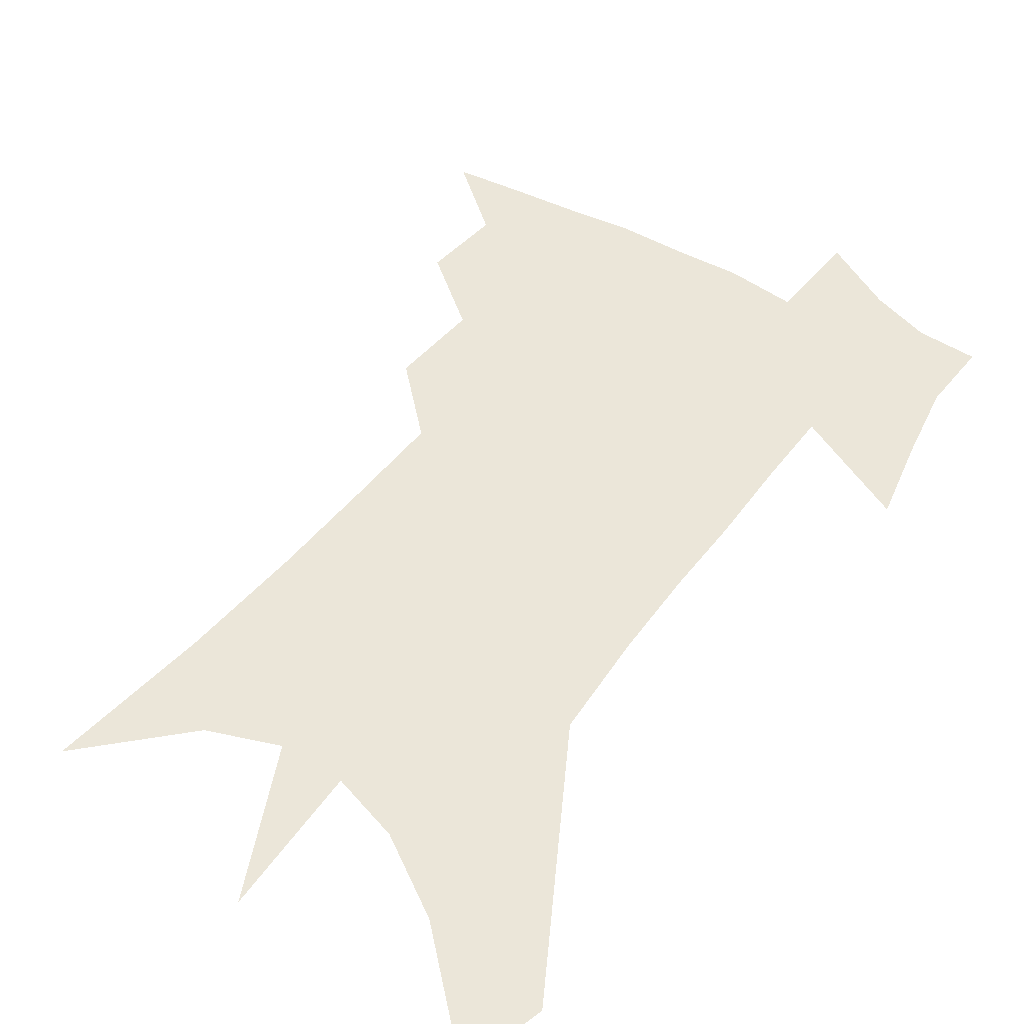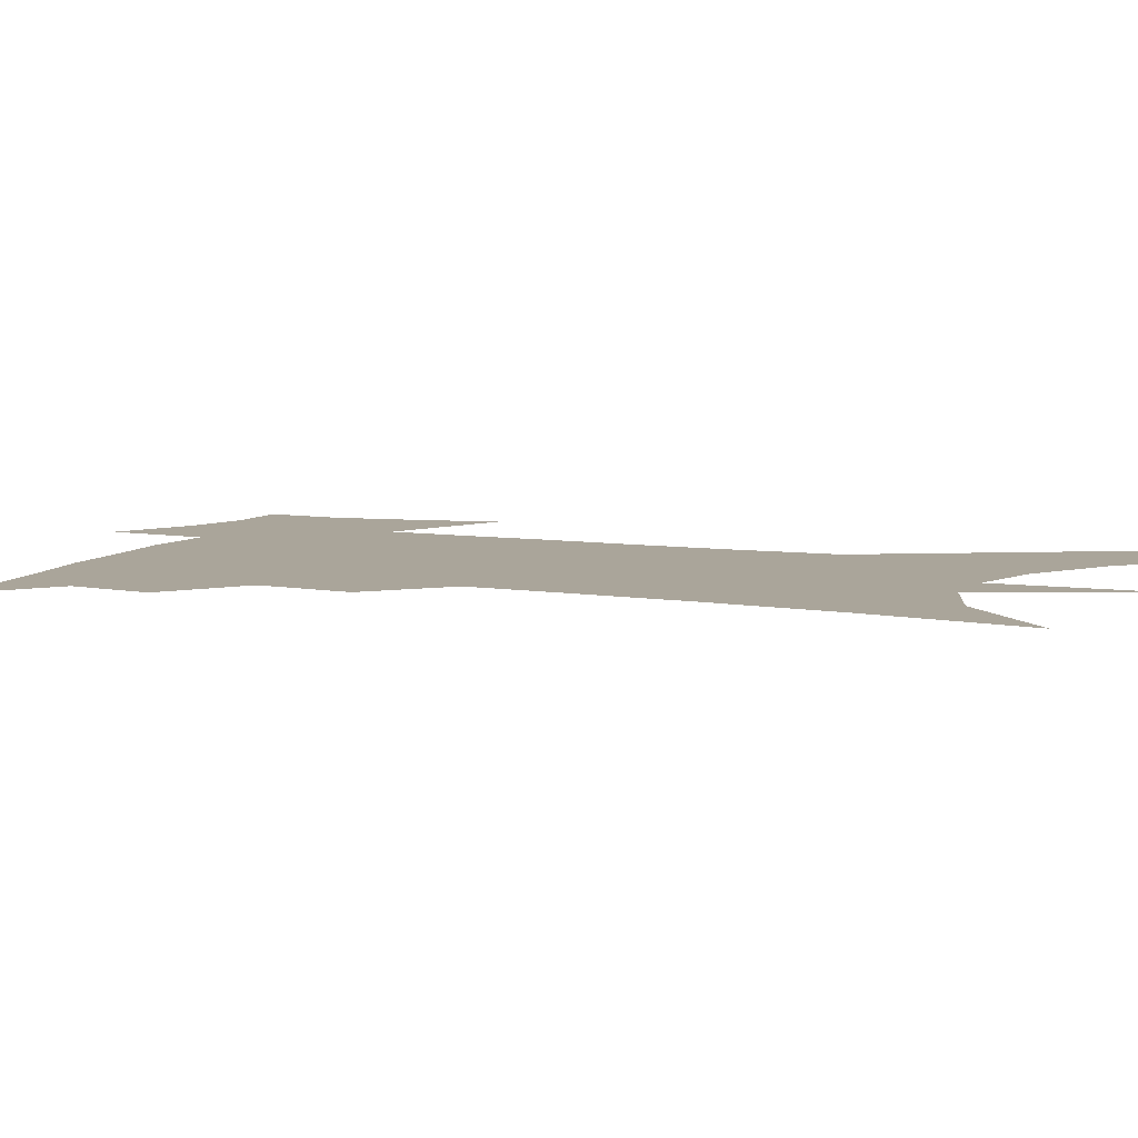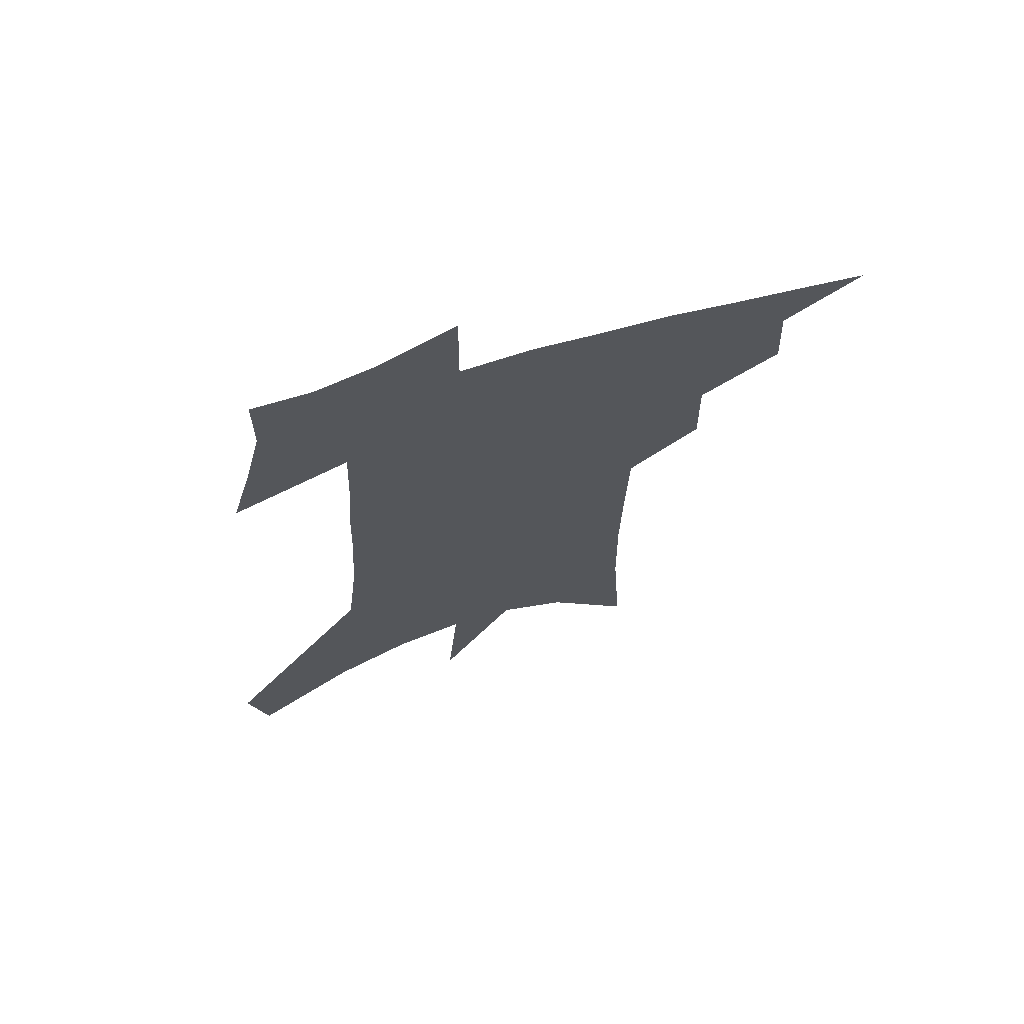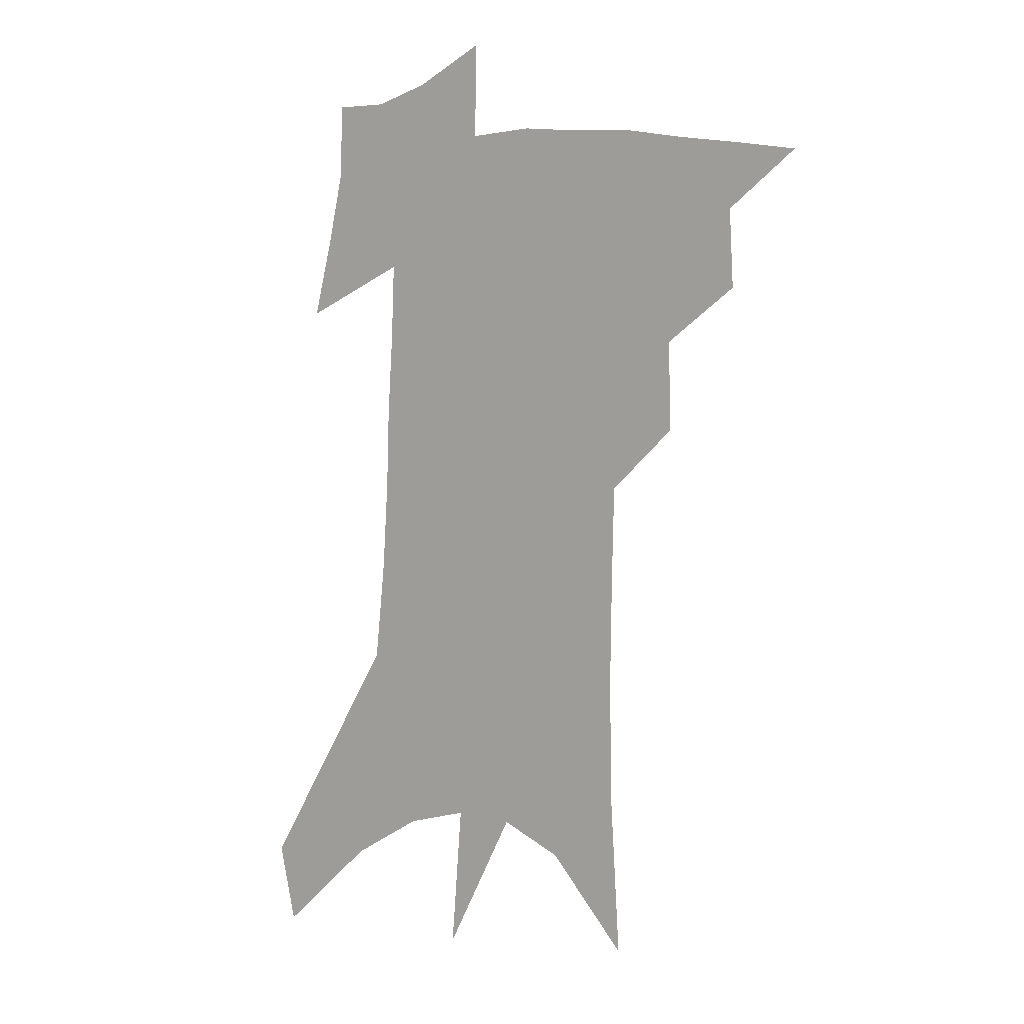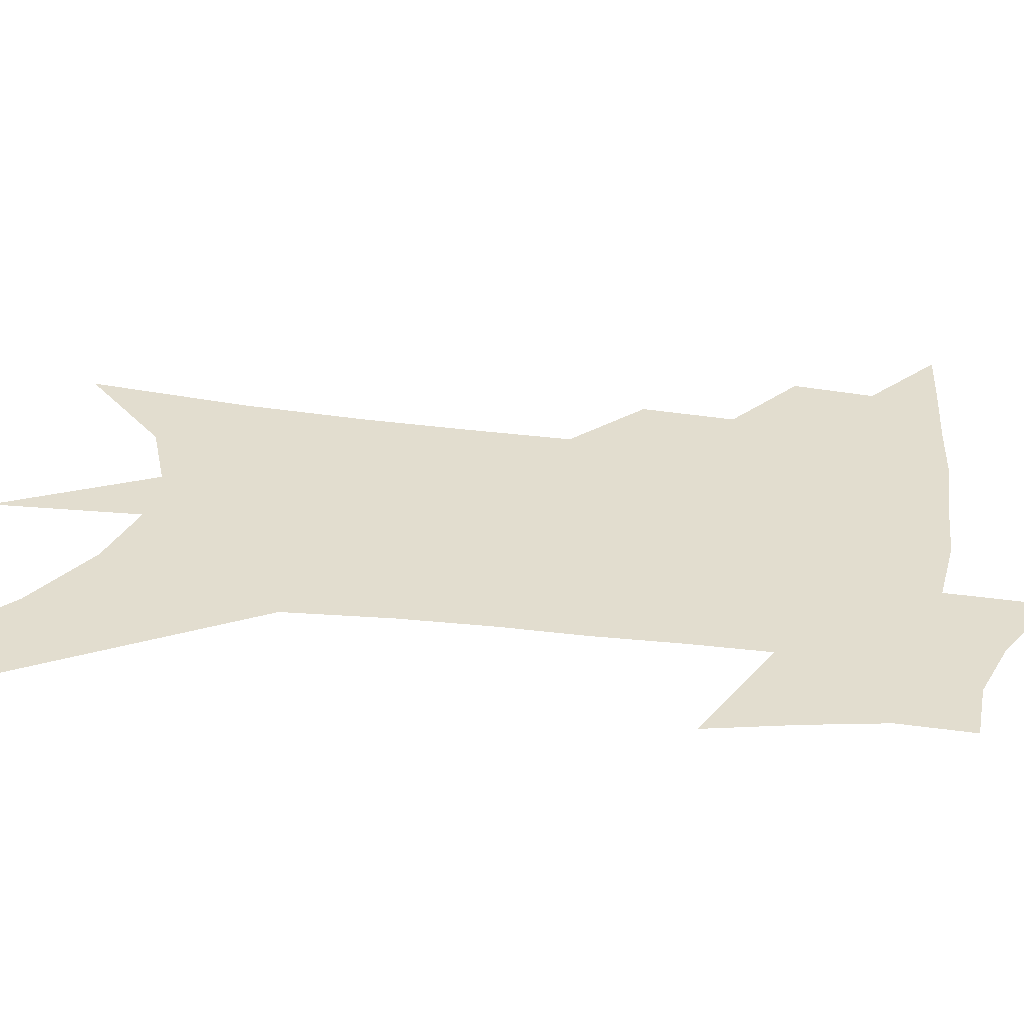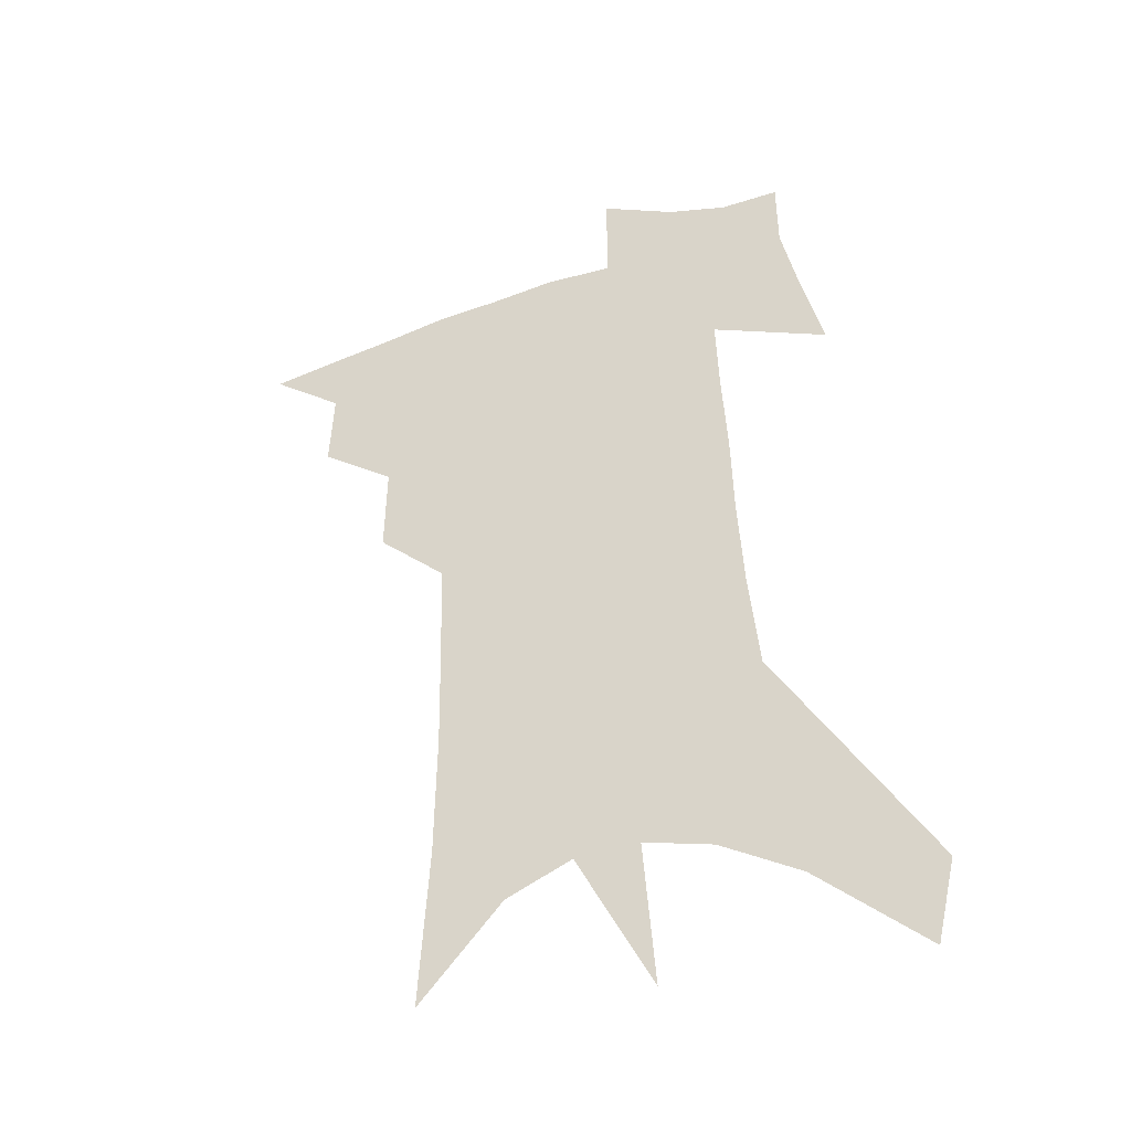
<metadata>
{"format":"obj","ext":"obj","renderer":"f3d","projection":"perspective","resolution":1024,"background":"white","views":[{"elev":46.8,"azim":36.8,"up":"+Z"},{"elev":7.6,"azim":-63.9,"up":"+Z"},{"elev":69.7,"azim":163.3,"up":"+Y"},{"elev":4.9,"azim":-143.0,"up":"+Y"},{"elev":34.9,"azim":101.2,"up":"+Z"},{"elev":-40.0,"azim":21.8,"up":"+Y"}]}
</metadata>
<code>
v 481.1 434.8 0
v 506.1 386.1 0
v 507.6 414.6 0
v 504.4 438.2 0
v 532.7 333.6 0
v 533.4 366.4 0
v 533 393.7 0
v 531.7 418.1 0
v 528.6 441.3 0
v 554.8 131.9 0
v 558.5 190.2 0
v 559.2 235.8 0
v 558.6 274.8 0
v 557.7 310.8 0
v 557.8 345 0
v 557.5 373.1 0
v 556.8 397.9 0
v 555 420.9 0
v 551.8 445 0
v 585 165.1 0
v 584.2 210.3 0
v 583.1 251 0
v 581.9 287.9 0
v 580.6 319.8 0
v 580.1 349.9 0
v 579.6 375.9 0
v 579.5 400.9 0
v 577.8 423.1 0
v 576.1 446.2 0
v 608.9 175.1 0
v 606.8 216.1 0
v 604.9 251.4 0
v 603.2 292.8 0
v 601.9 321.8 0
v 601.5 352.6 0
v 601.2 378.1 0
v 601.2 402.2 0
v 601.2 424.2 0
v 599.2 448.2 0
v 636.6 122.2 0
v 632.3 175.6 0
v 629.1 219.1 0
v 626.5 256.9 0
v 624.4 292.9 0
v 623 325.2 0
v 622.6 352.1 0
v 622.1 379.8 0
v 622.5 402.2 0
v 623.2 424.4 0
v 624.3 446.6 0
v 624 481.6 0
v 657.3 168.7 0
v 652.6 213.6 0
v 648.8 253.2 0
v 647.1 286.5 0
v 645.8 317.7 0
v 645.1 346.4 0
v 643.6 376 0
v 643.6 401 0
v 644.3 423.2 0
v 646.6 444.5 0
v 651 468.2 0
v 686 151.8 0
v 681 196.4 0
v 676.5 236.2 0
v 672.6 273.9 0
v 670.5 306.9 0
v 669.5 336.9 0
v 667.5 367.9 0
v 666.4 396.2 0
v 665 420.7 0
v 666.8 441.6 0
v 672.8 461.8 0
v 724.6 117.1 0
v 731.5 146.6 0
v 708.6 377.4 0
v 700.7 407.7 0
v 694.3 435.6 0
v 694.1 461.8 0
f 3 4 1
f 6 7 2
f 2 7 3
f 7 8 3
f 3 8 4
f 8 9 4
f 14 15 5
f 5 15 6
f 15 16 6
f 6 16 7
f 16 17 7
f 7 17 8
f 17 18 8
f 8 18 9
f 18 19 9
f 10 20 11
f 20 21 11
f 11 21 12
f 21 22 12
f 12 22 13
f 22 23 13
f 13 23 14
f 23 24 14
f 14 24 15
f 24 25 15
f 15 25 16
f 25 26 16
f 16 26 17
f 26 27 17
f 17 27 18
f 27 28 18
f 18 28 19
f 28 29 19
f 20 30 21
f 30 31 21
f 21 31 22
f 31 32 22
f 22 32 23
f 32 33 23
f 23 33 24
f 33 34 24
f 24 34 25
f 34 35 25
f 25 35 26
f 35 36 26
f 26 36 27
f 36 37 27
f 27 37 28
f 37 38 28
f 28 38 29
f 38 39 29
f 40 41 30
f 30 41 31
f 41 42 31
f 31 42 32
f 42 43 32
f 32 43 33
f 43 44 33
f 33 44 34
f 44 45 34
f 34 45 35
f 45 46 35
f 35 46 36
f 46 47 36
f 36 47 37
f 47 48 37
f 37 48 38
f 48 49 38
f 38 49 39
f 49 50 39
f 41 52 42
f 52 53 42
f 42 53 43
f 53 54 43
f 43 54 44
f 54 55 44
f 44 55 45
f 55 56 45
f 45 56 46
f 56 57 46
f 46 57 47
f 57 58 47
f 47 58 48
f 58 59 48
f 48 59 49
f 59 60 49
f 49 60 50
f 60 61 50
f 50 61 51
f 61 62 51
f 52 63 53
f 63 64 53
f 53 64 54
f 64 65 54
f 54 65 55
f 65 66 55
f 55 66 56
f 66 67 56
f 56 67 57
f 67 68 57
f 57 68 58
f 68 69 58
f 58 69 59
f 69 70 59
f 59 70 60
f 70 71 60
f 60 71 61
f 71 72 61
f 61 72 62
f 72 73 62
f 63 74 64
f 74 75 64
f 64 75 65
f 70 76 71
f 76 77 71
f 71 77 72
f 77 78 72
f 72 78 73
f 78 79 73

</code>
